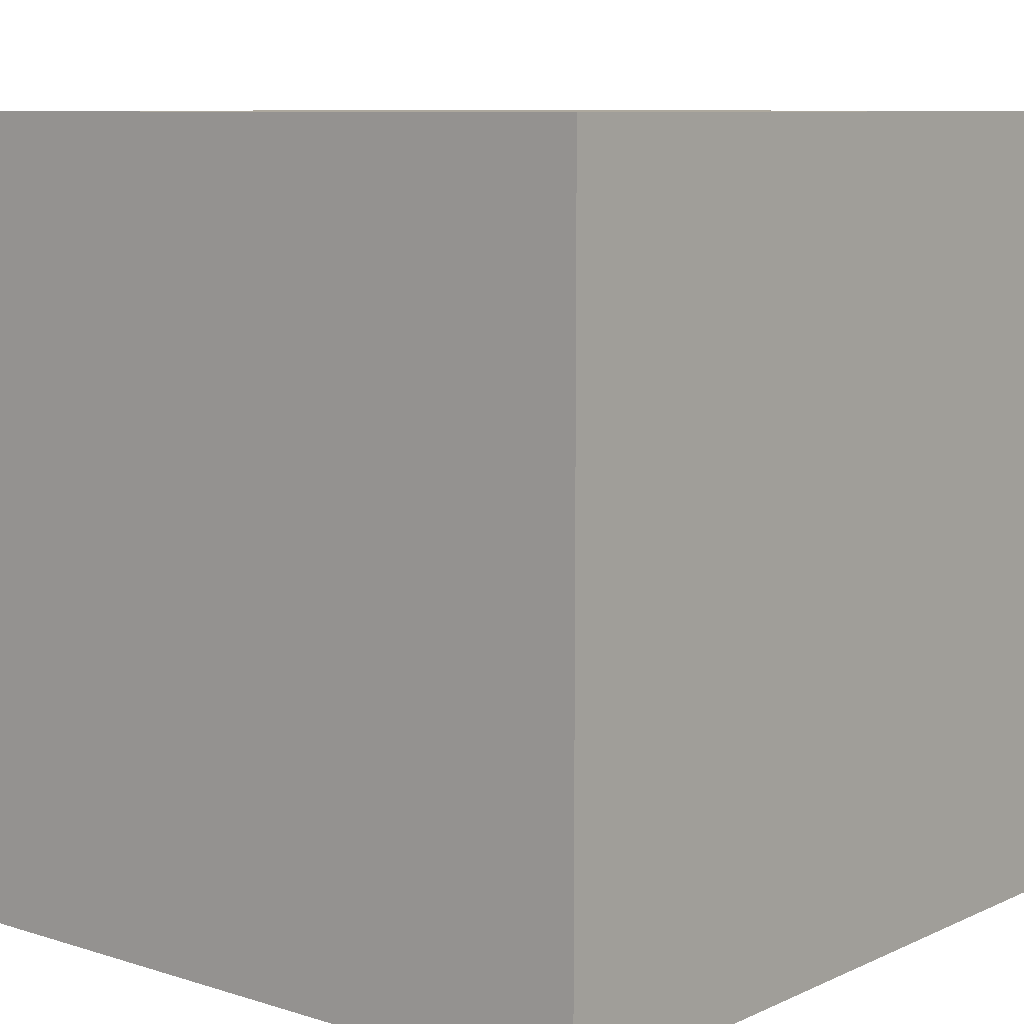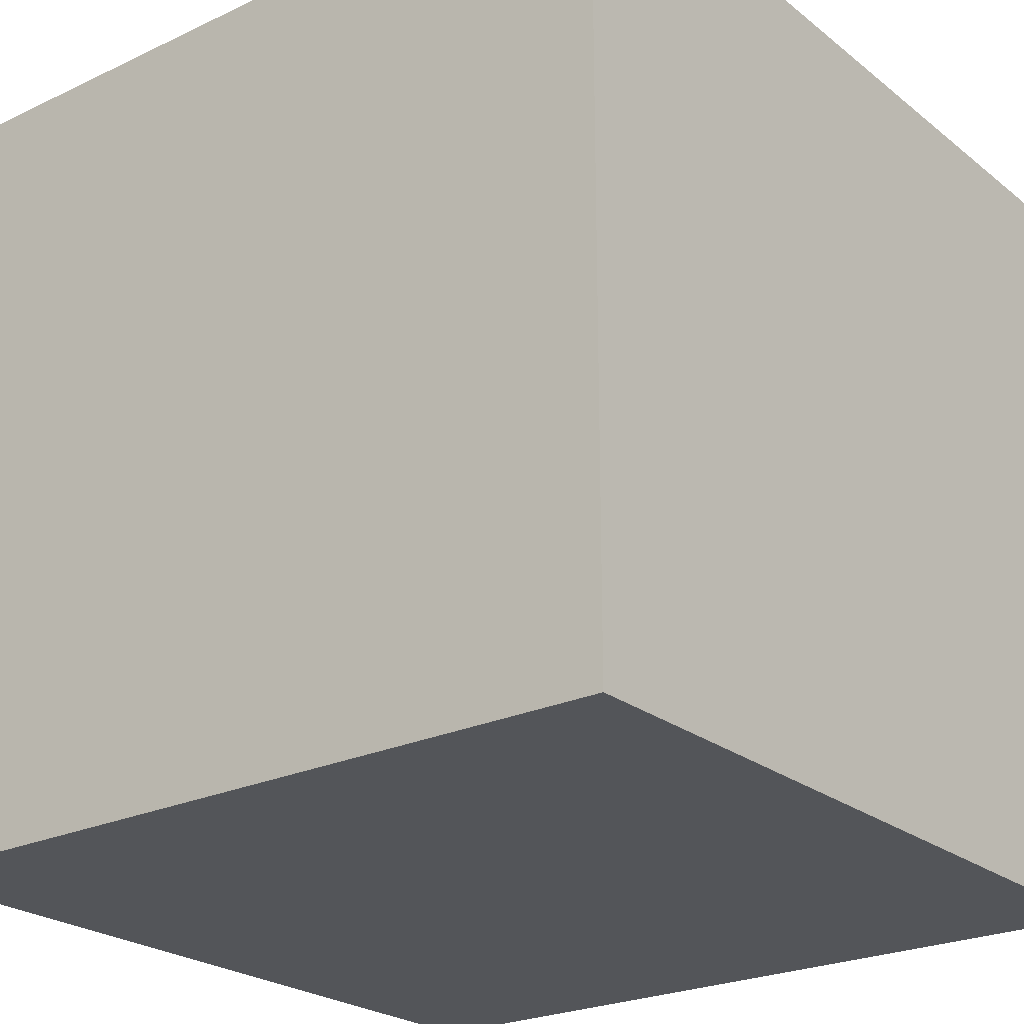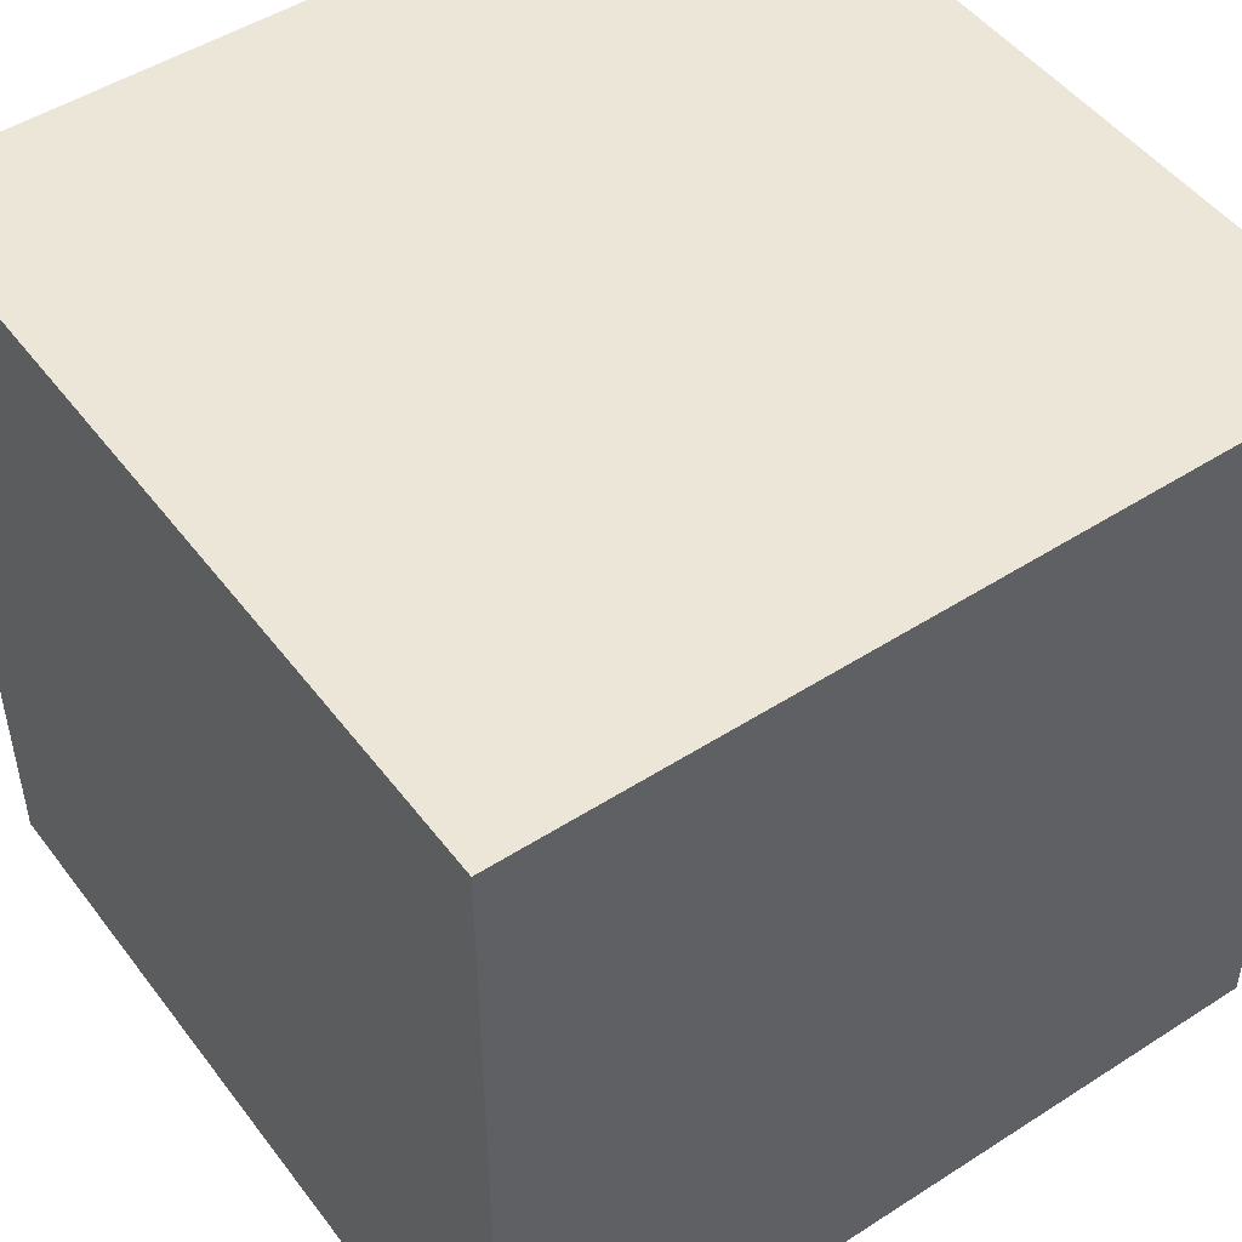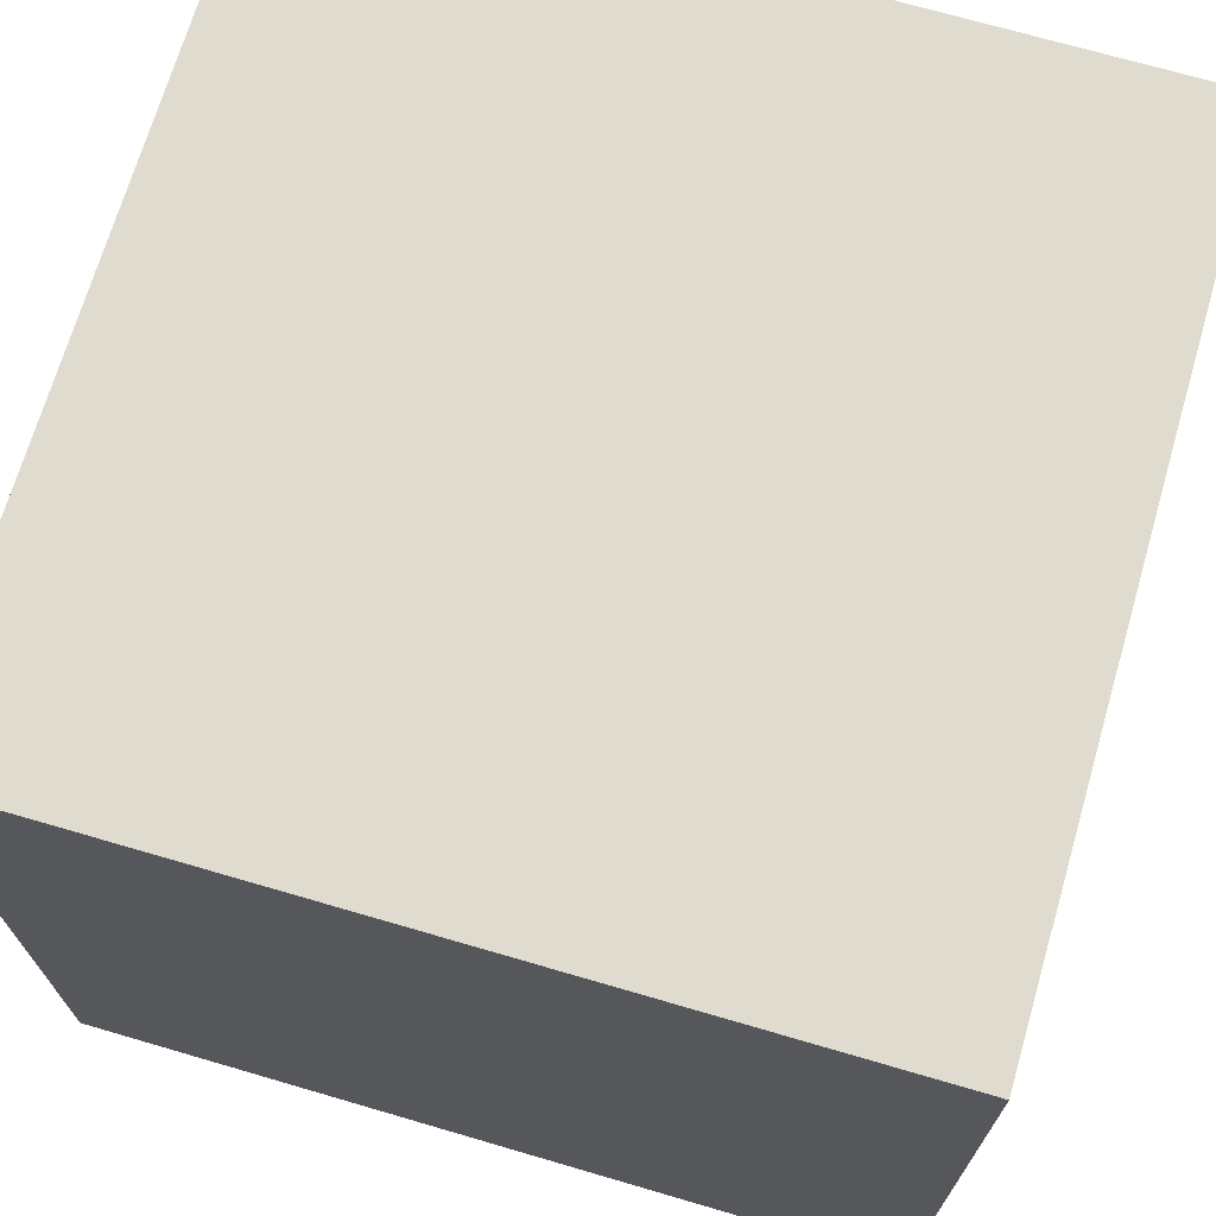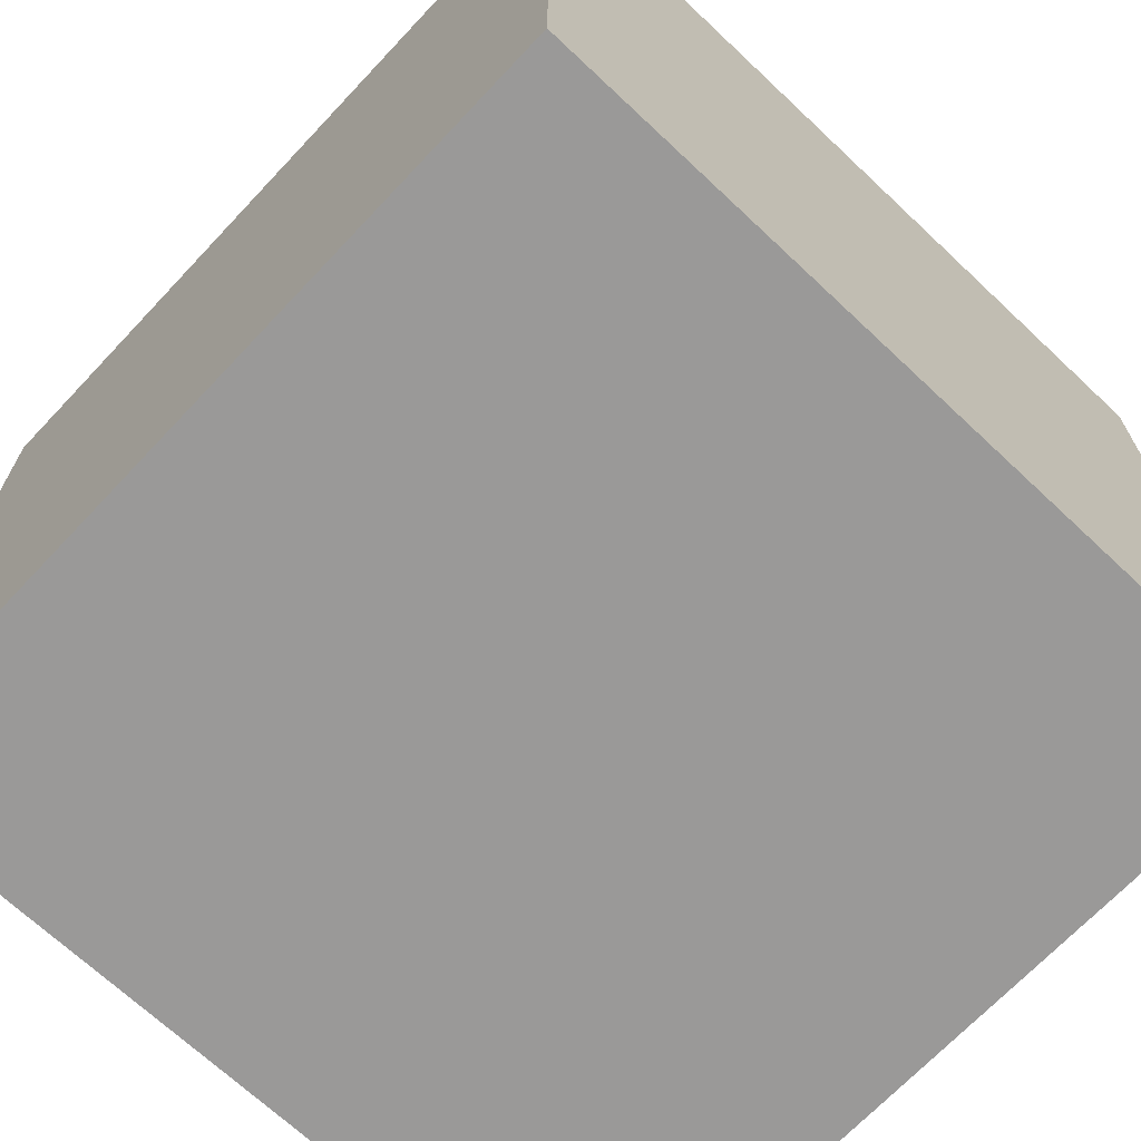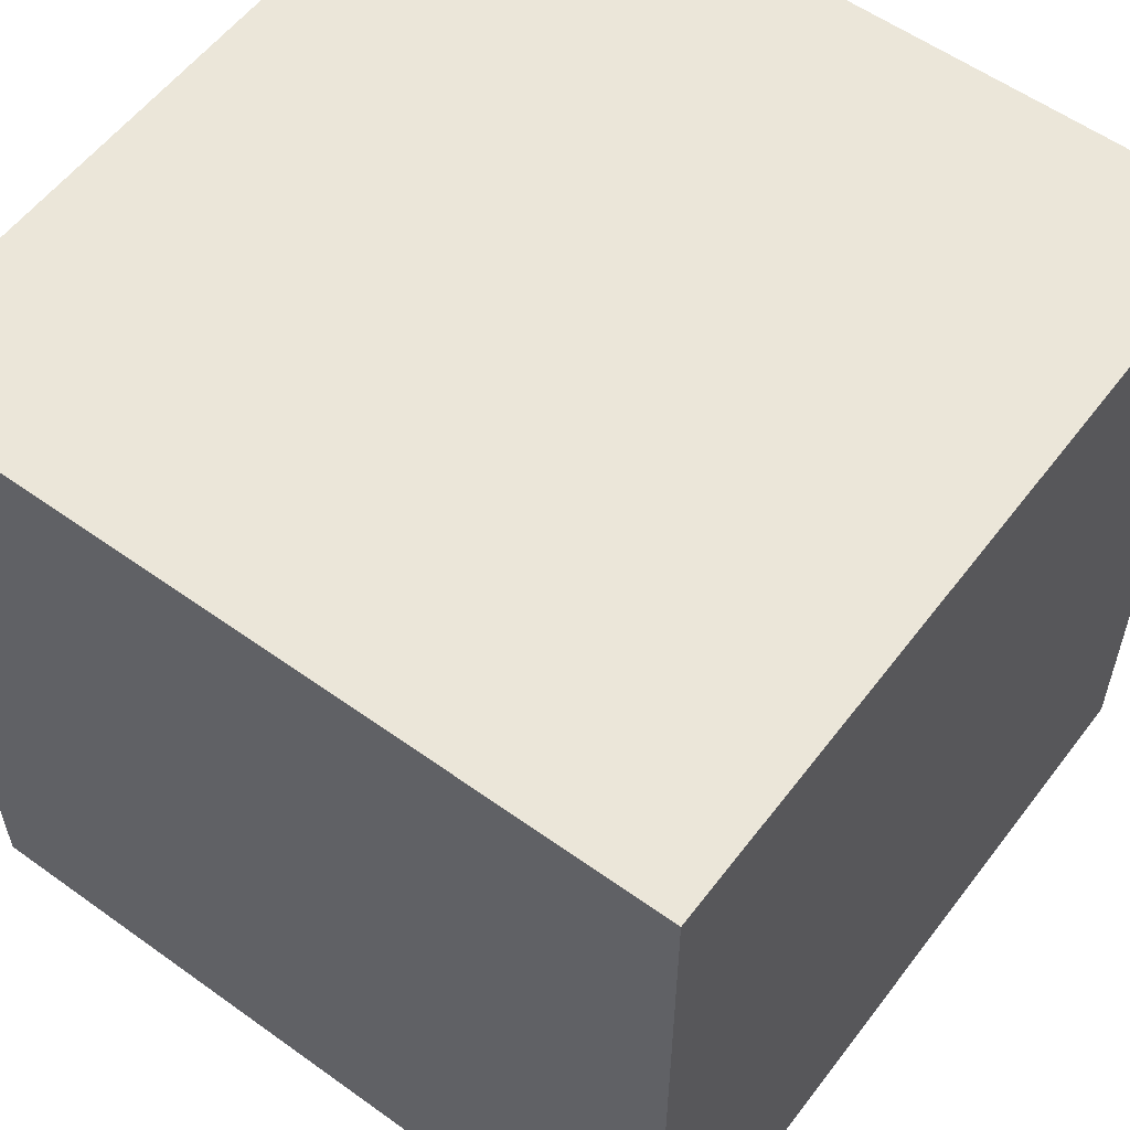
<metadata>
{"format":"obj","ext":"obj","renderer":"f3d","projection":"perspective","resolution":1024,"background":"white","views":[{"elev":8.7,"azim":-140.1,"up":"+Z"},{"elev":-24.1,"azim":-142.0,"up":"+Y"},{"elev":49.1,"azim":54.5,"up":"+Y"},{"elev":70.4,"azim":106.3,"up":"+Y"},{"elev":-69.1,"azim":136.7,"up":"+Y"},{"elev":57.0,"azim":-53.2,"up":"+Z"}]}
</metadata>
<code>
v 20 20 -20
v 20 -20 -20
v -20 -20 -20
v -20 20 -20
v 20 20 20
v 20 -20 20
v -20 -20 20
v -20 20 20
f 5 1 4
f 5 4 8
f 3 7 8
f 3 8 4
f 2 6 3
f 6 7 3
f 1 5 2
f 5 6 2
f 5 8 6
f 8 7 6
f 1 2 3
f 1 3 4

</code>
